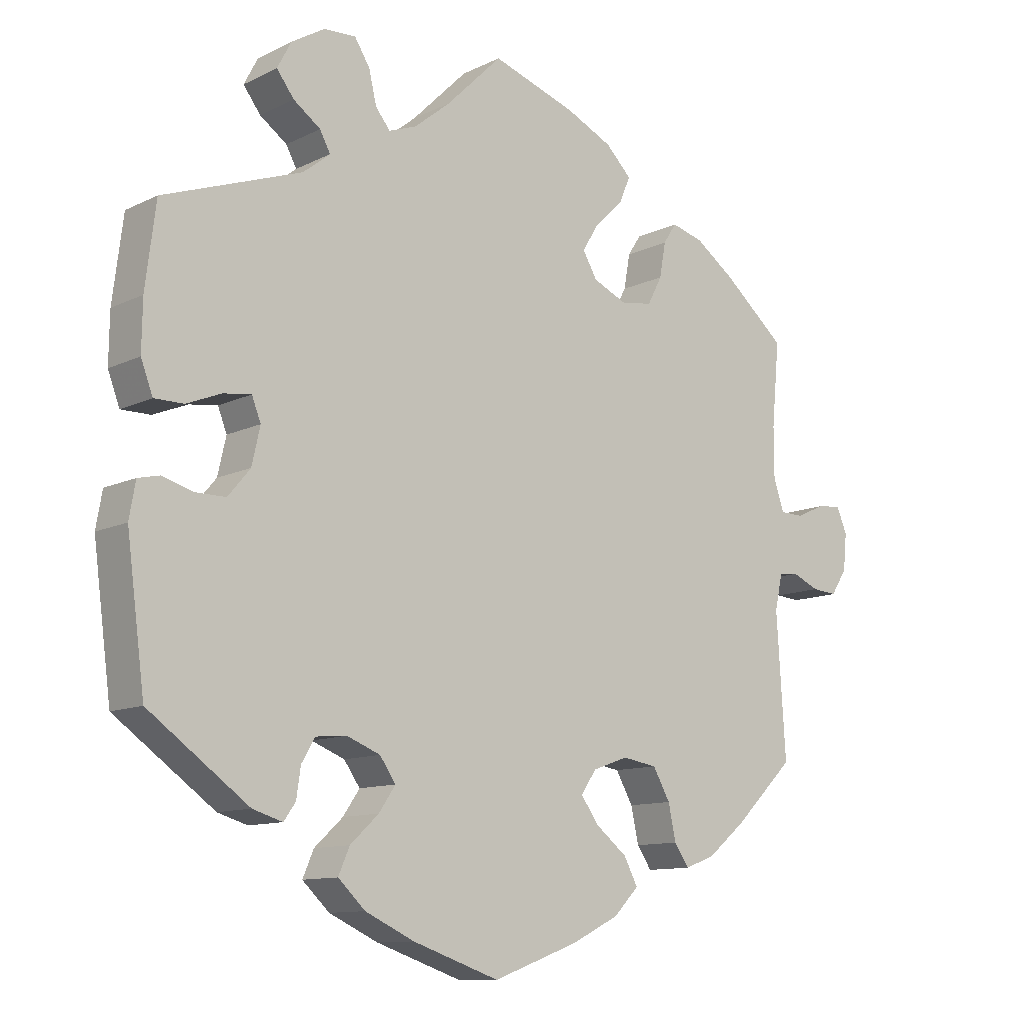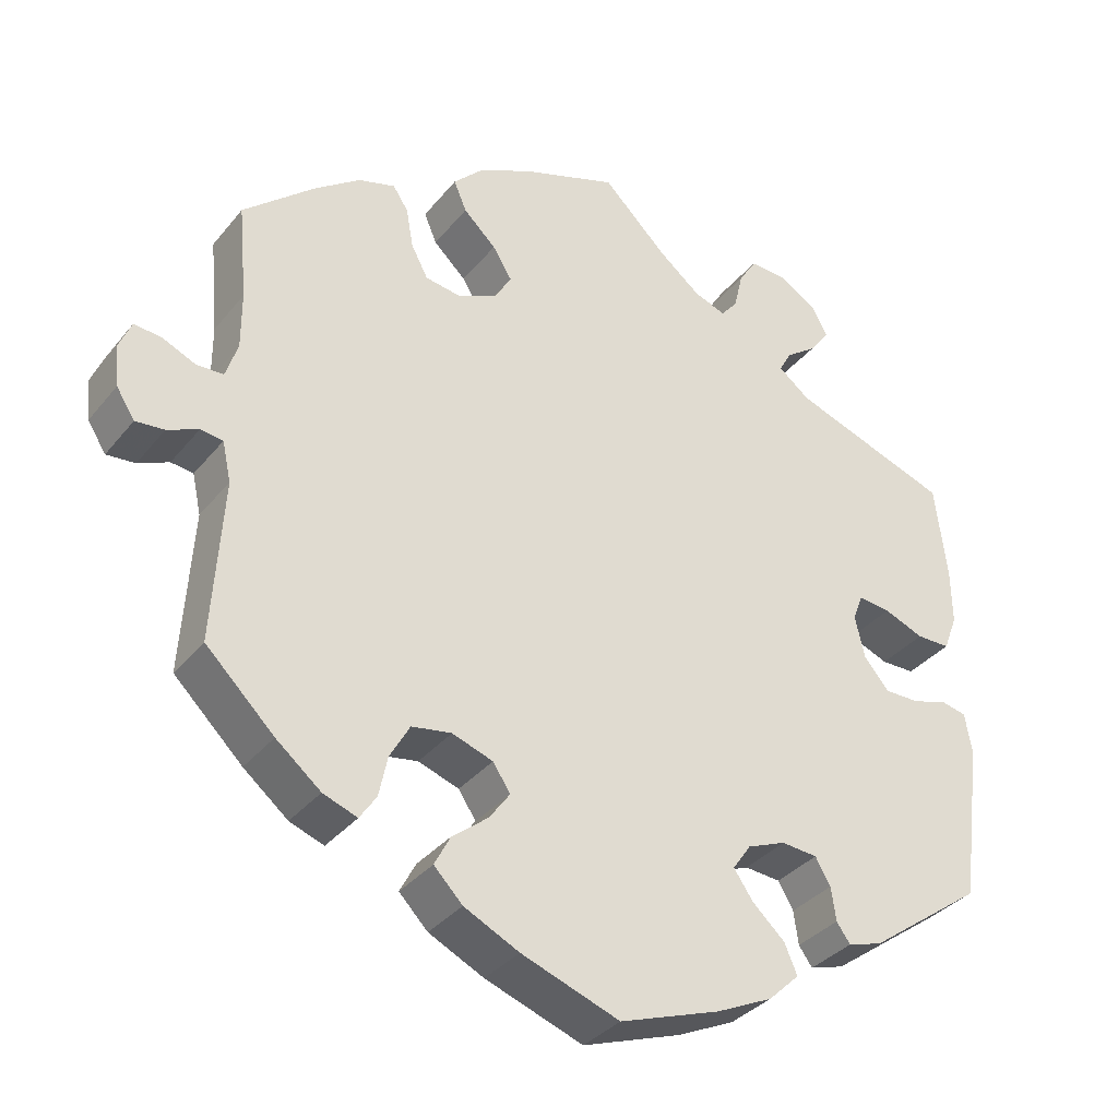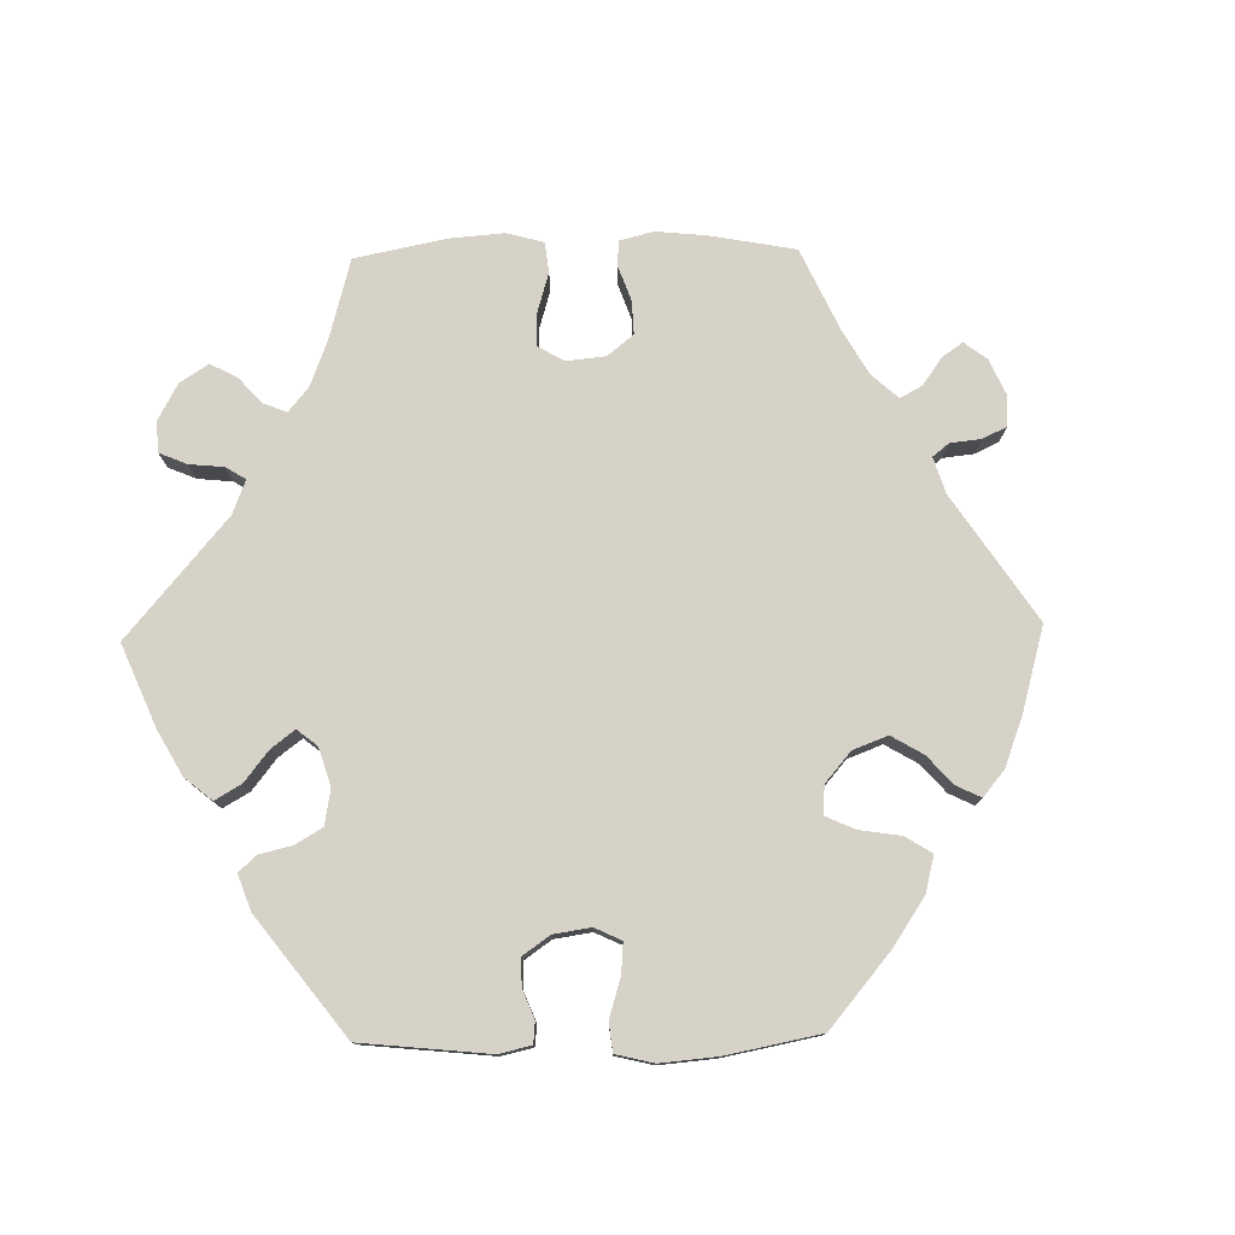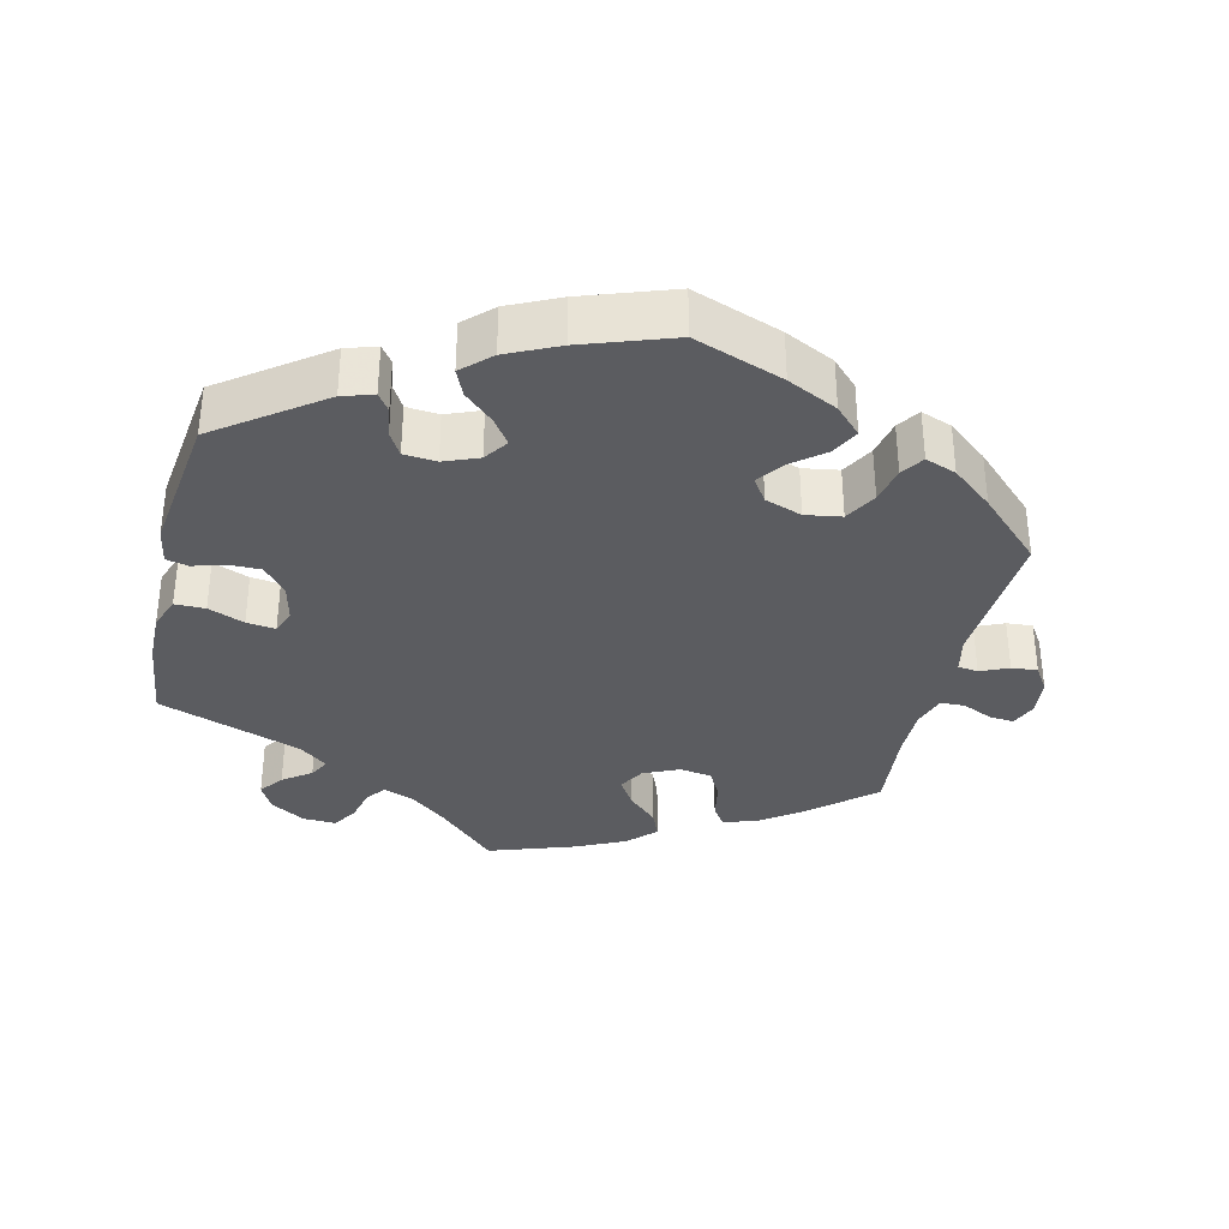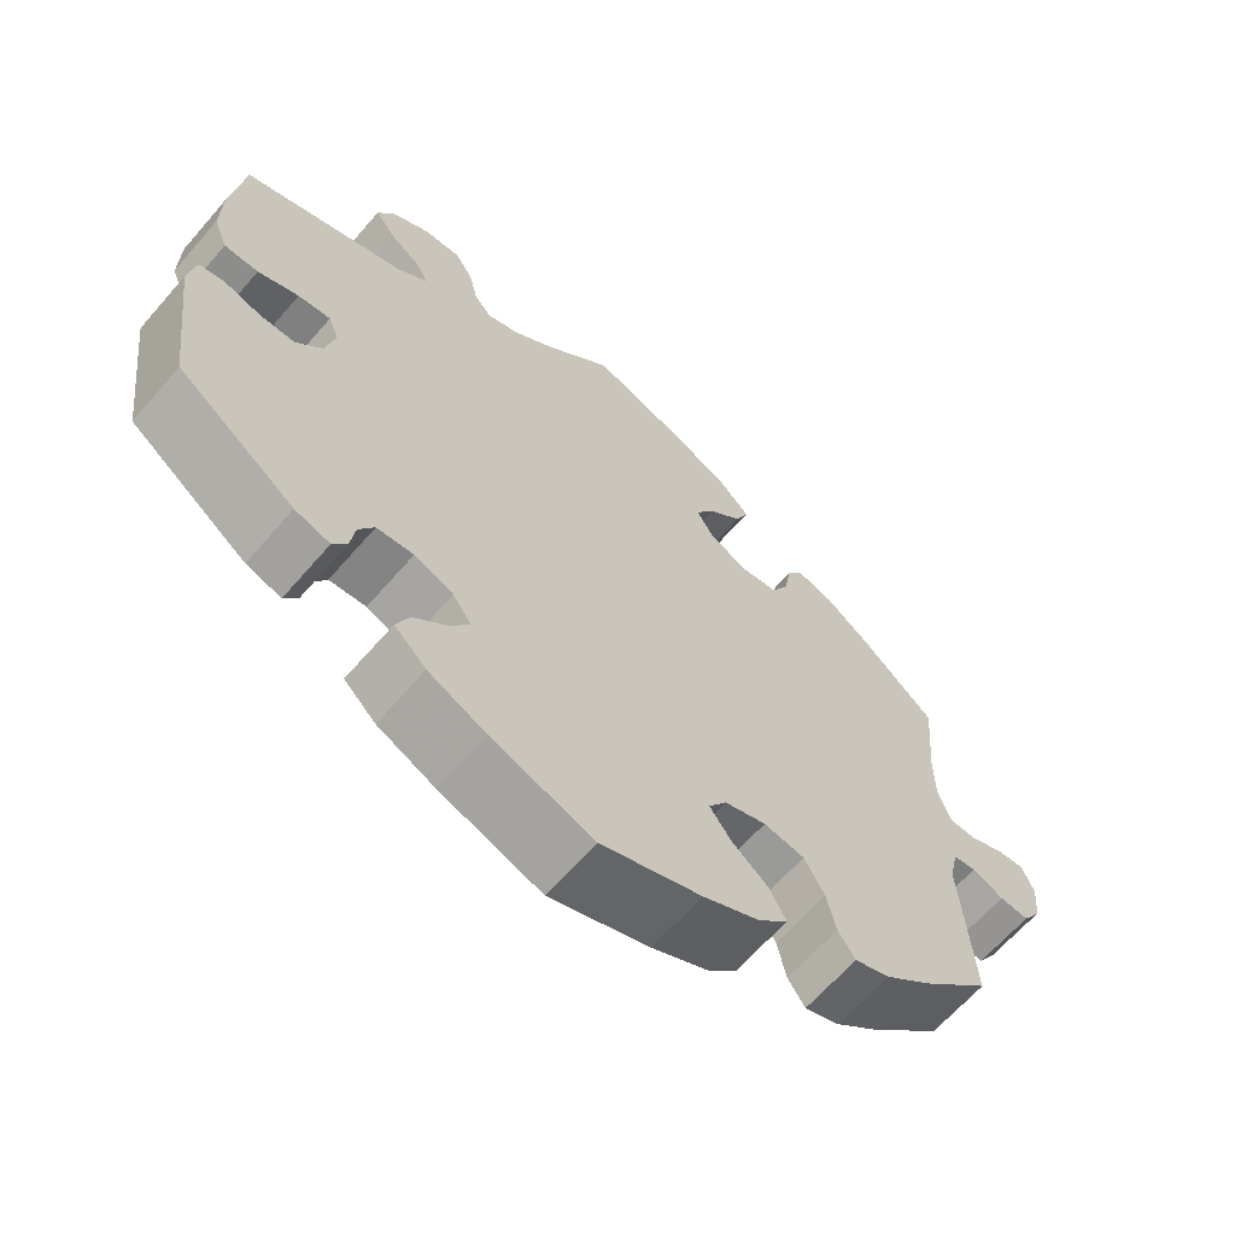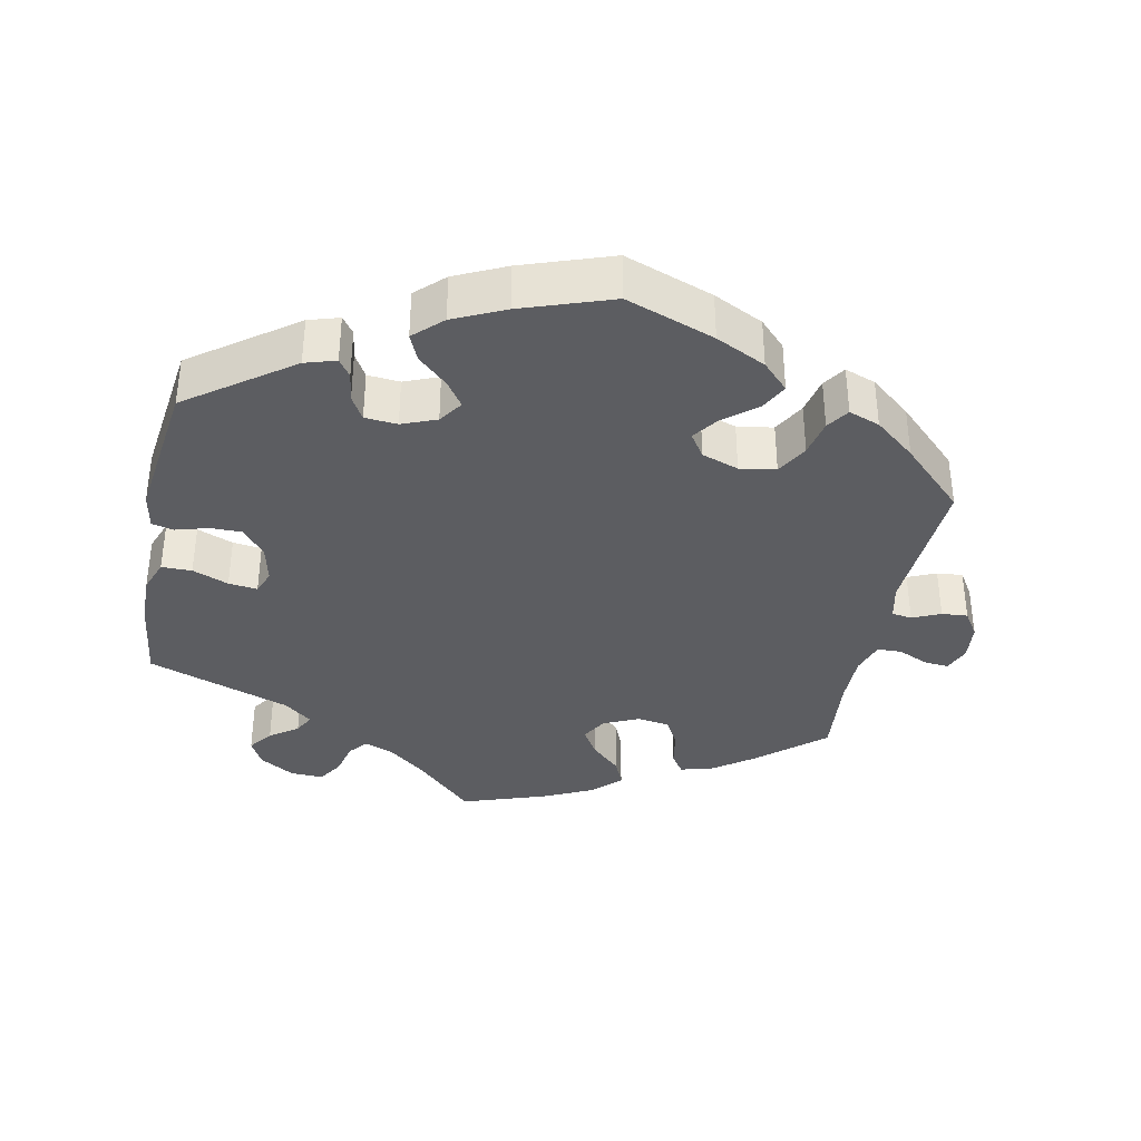
<metadata>
{"format":"obj","ext":"obj","renderer":"f3d","projection":"perspective","resolution":1024,"background":"white","views":[{"elev":-11.1,"azim":139.9,"up":"+Z"},{"elev":-34.4,"azim":-33.0,"up":"+Z"},{"elev":77.9,"azim":148.8,"up":"+Y"},{"elev":-34.7,"azim":166.8,"up":"+Y"},{"elev":-64.5,"azim":139.1,"up":"+Z"},{"elev":-36.6,"azim":168.7,"up":"+Y"}]}
</metadata>
<code>
v 0.081 0.07 0.498
v 0.133 0.07 0.456
v 0.173 0.07 0.441
v 0.194 0.07 0.467
v 0.205 0.07 0.514
v 0.227 0.07 0.549
v 0.273 0.07 0.547
v 0.321 0.07 0.518
v 0.341 0.07 0.48
v 0.316 0.07 0.447
v 0.277 0.07 0.419
v 0.262 0.07 0.391
v 0.301 0.07 0.36
v 0.5 0.07 0.289
v 0.515 0.07 0.17
v 0.516 0.07 0.099
v 0.499 0.07 0.054
v 0.457 0.07 0.054
v 0.407 0.07 0.074
v 0.367 0.07 0.079
v 0.354 0.07 0.046
v 0.366 0.07 -0.007
v 0.398 0.07 -0.045
v 0.441 0.07 -0.045
v 0.486 0.07 -0.032
v 0.517 0.07 -0.039
v 0.526 0.07 -0.09
v 0.5 0.07 -0.289
v 0.356 0.07 -0.393
v 0.313 0.07 -0.406
v 0.296 0.07 -0.382
v 0.29 0.07 -0.34
v 0.271 0.07 -0.307
v 0.226 0.07 -0.303
v 0.178 0.07 -0.322
v 0.155 0.07 -0.355
v 0.179 0.07 -0.39
v 0.22 0.07 -0.428
v 0.236 0.07 -0.465
v 0.197 0.07 -0.502
v 0.126 0.07 -0.535
v 0.001 0.07 -0.578
v -0.122 0.07 -0.533
v -0.191 0.07 -0.499
v -0.227 0.07 -0.462
v -0.207 0.07 -0.424
v -0.162 0.07 -0.388
v -0.136 0.07 -0.352
v -0.158 0.07 -0.319
v -0.209 0.07 -0.301
v -0.259 0.07 -0.309
v -0.284 0.07 -0.353
v -0.295 0.07 -0.404
v -0.316 0.07 -0.435
v -0.359 0.07 -0.419
v -0.415 0.07 -0.373
v -0.501 0.07 -0.289
v -0.488 0.07 -0.085
v -0.499 0.07 -0.035
v -0.527 0.07 -0.031
v -0.566 0.07 -0.048
v -0.602 0.07 -0.051
v -0.625 0.07 -0.015
v -0.63 0.07 0.037
v -0.615 0.07 0.073
v -0.581 0.07 0.07
v -0.539 0.07 0.051
v -0.505 0.07 0.052
v -0.49 0.07 0.098
v -0.49 0.07 0.169
v -0.501 0.07 0.289
v -0.411 0.07 0.366
v -0.354 0.07 0.407
v -0.308 0.07 0.42
v -0.289 0.07 0.391
v -0.28 0.07 0.341
v -0.259 0.07 0.301
v -0.214 0.07 0.294
v -0.165 0.07 0.316
v -0.144 0.07 0.352
v -0.168 0.07 0.391
v -0.209 0.07 0.43
v -0.225 0.07 0.468
v -0.188 0.07 0.505
v -0.121 0.07 0.537
v 0 0.07 0.578
v 0.081 0 0.498
v 0.133 0 0.456
v 0.173 0 0.441
v 0.194 0 0.467
v 0.205 0 0.514
v 0.227 0 0.549
v 0.273 0 0.547
v 0.321 0 0.518
v 0.341 0 0.48
v 0.316 0 0.447
v 0.277 0 0.419
v 0.262 0 0.391
v 0.301 0 0.36
v 0.5 0 0.289
v 0.515 0 0.17
v 0.516 0 0.099
v 0.499 0 0.054
v 0.457 0 0.054
v 0.407 0 0.074
v 0.367 0 0.079
v 0.354 0 0.046
v 0.366 0 -0.007
v 0.398 0 -0.045
v 0.441 0 -0.045
v 0.486 0 -0.032
v 0.517 0 -0.039
v 0.526 0 -0.09
v 0.5 0 -0.289
v 0.356 0 -0.393
v 0.313 0 -0.406
v 0.296 0 -0.382
v 0.29 0 -0.34
v 0.271 0 -0.307
v 0.226 0 -0.303
v 0.178 0 -0.322
v 0.155 0 -0.355
v 0.179 0 -0.39
v 0.22 0 -0.428
v 0.236 0 -0.465
v 0.197 0 -0.502
v 0.126 0 -0.535
v 0.001 0 -0.578
v -0.122 0 -0.533
v -0.191 0 -0.499
v -0.227 0 -0.462
v -0.207 0 -0.424
v -0.162 0 -0.388
v -0.136 0 -0.352
v -0.158 0 -0.319
v -0.209 0 -0.301
v -0.259 0 -0.309
v -0.284 0 -0.353
v -0.295 0 -0.404
v -0.316 0 -0.435
v -0.359 0 -0.419
v -0.415 0 -0.373
v -0.501 0 -0.289
v -0.488 0 -0.085
v -0.499 0 -0.035
v -0.527 0 -0.031
v -0.566 0 -0.048
v -0.602 0 -0.051
v -0.625 0 -0.015
v -0.63 0 0.037
v -0.615 0 0.073
v -0.581 0 0.07
v -0.539 0 0.051
v -0.505 0 0.052
v -0.49 0 0.098
v -0.49 0 0.169
v -0.501 0 0.289
v -0.411 0 0.366
v -0.354 0 0.407
v -0.308 0 0.42
v -0.289 0 0.391
v -0.28 0 0.341
v -0.259 0 0.301
v -0.214 0 0.294
v -0.165 0 0.316
v -0.144 0 0.352
v -0.168 0 0.391
v -0.209 0 0.43
v -0.225 0 0.468
v -0.188 0 0.505
v -0.121 0 0.537
v 0 0 0.578
f 85 86 1
f 84 85 1 2
f 81 82 83 84
f 80 81 84 2
f 79 80 2 3
f 78 79 3
f 73 74 75 76
f 73 76 77
f 70 71 72 73
f 69 70 73 77
f 68 69 77 78
f 64 65 66 67
f 64 67 68
f 63 64 68
f 60 61 62 63
f 59 60 63 68
f 58 59 68 78
f 52 53 54 55
f 51 52 55 56
f 44 45 46 47
f 44 47 48
f 43 44 48
f 42 43 48
f 41 42 48
f 40 41 48 49
f 37 38 39 40
f 36 37 40 49
f 29 30 31 32
f 29 32 33
f 28 29 33
f 27 28 33 34
f 24 25 26 27
f 23 24 27 34
f 16 17 18 19
f 16 19 20
f 13 14 15 16
f 12 13 16 20
f 8 9 10 11
f 8 11 12
f 7 8 12
f 4 5 6 7
f 3 4 7 12
f 51 56 57 58
f 50 51 58 78
f 35 36 49 50
f 22 23 34 35
f 21 22 35 50
f 20 21 50 78
f 3 12 20 78
f 87 172 171
f 88 87 171 170
f 170 169 168 167
f 88 170 167 166
f 89 88 166 165
f 89 165 164
f 162 161 160 159
f 163 162 159
f 159 158 157 156
f 163 159 156 155
f 164 163 155 154
f 153 152 151 150
f 154 153 150
f 154 150 149
f 149 148 147 146
f 154 149 146 145
f 164 154 145 144
f 141 140 139 138
f 142 141 138 137
f 133 132 131 130
f 134 133 130
f 134 130 129
f 134 129 128
f 134 128 127
f 135 134 127 126
f 126 125 124 123
f 135 126 123 122
f 118 117 116 115
f 119 118 115
f 119 115 114
f 120 119 114 113
f 113 112 111 110
f 120 113 110 109
f 105 104 103 102
f 106 105 102
f 102 101 100 99
f 106 102 99 98
f 97 96 95 94
f 98 97 94
f 98 94 93
f 93 92 91 90
f 98 93 90 89
f 144 143 142 137
f 164 144 137 136
f 136 135 122 121
f 121 120 109 108
f 136 121 108 107
f 164 136 107 106
f 164 106 98 89
f 1 87 88 2
f 2 88 89 3
f 3 89 90 4
f 4 90 91 5
f 5 91 92 6
f 6 92 93 7
f 7 93 94 8
f 8 94 95 9
f 9 95 96 10
f 10 96 97 11
f 11 97 98 12
f 12 98 99 13
f 13 99 100 14
f 14 100 101 15
f 15 101 102 16
f 16 102 103 17
f 17 103 104 18
f 18 104 105 19
f 19 105 106 20
f 20 106 107 21
f 21 107 108 22
f 22 108 109 23
f 23 109 110 24
f 24 110 111 25
f 25 111 112 26
f 26 112 113 27
f 27 113 114 28
f 28 114 115 29
f 29 115 116 30
f 30 116 117 31
f 31 117 118 32
f 32 118 119 33
f 33 119 120 34
f 34 120 121 35
f 35 121 122 36
f 36 122 123 37
f 37 123 124 38
f 38 124 125 39
f 39 125 126 40
f 40 126 127 41
f 41 127 128 42
f 42 128 129 43
f 43 129 130 44
f 44 130 131 45
f 45 131 132 46
f 46 132 133 47
f 47 133 134 48
f 48 134 135 49
f 49 135 136 50
f 50 136 137 51
f 51 137 138 52
f 52 138 139 53
f 53 139 140 54
f 54 140 141 55
f 55 141 142 56
f 56 142 143 57
f 57 143 144 58
f 58 144 145 59
f 59 145 146 60
f 60 146 147 61
f 61 147 148 62
f 62 148 149 63
f 63 149 150 64
f 64 150 151 65
f 65 151 152 66
f 66 152 153 67
f 67 153 154 68
f 68 154 155 69
f 69 155 156 70
f 70 156 157 71
f 71 157 158 72
f 72 158 159 73
f 73 159 160 74
f 74 160 161 75
f 75 161 162 76
f 76 162 163 77
f 77 163 164 78
f 78 164 165 79
f 79 165 166 80
f 80 166 167 81
f 81 167 168 82
f 82 168 169 83
f 83 169 170 84
f 84 170 171 85
f 85 171 172 86
f 86 172 87 1

</code>
